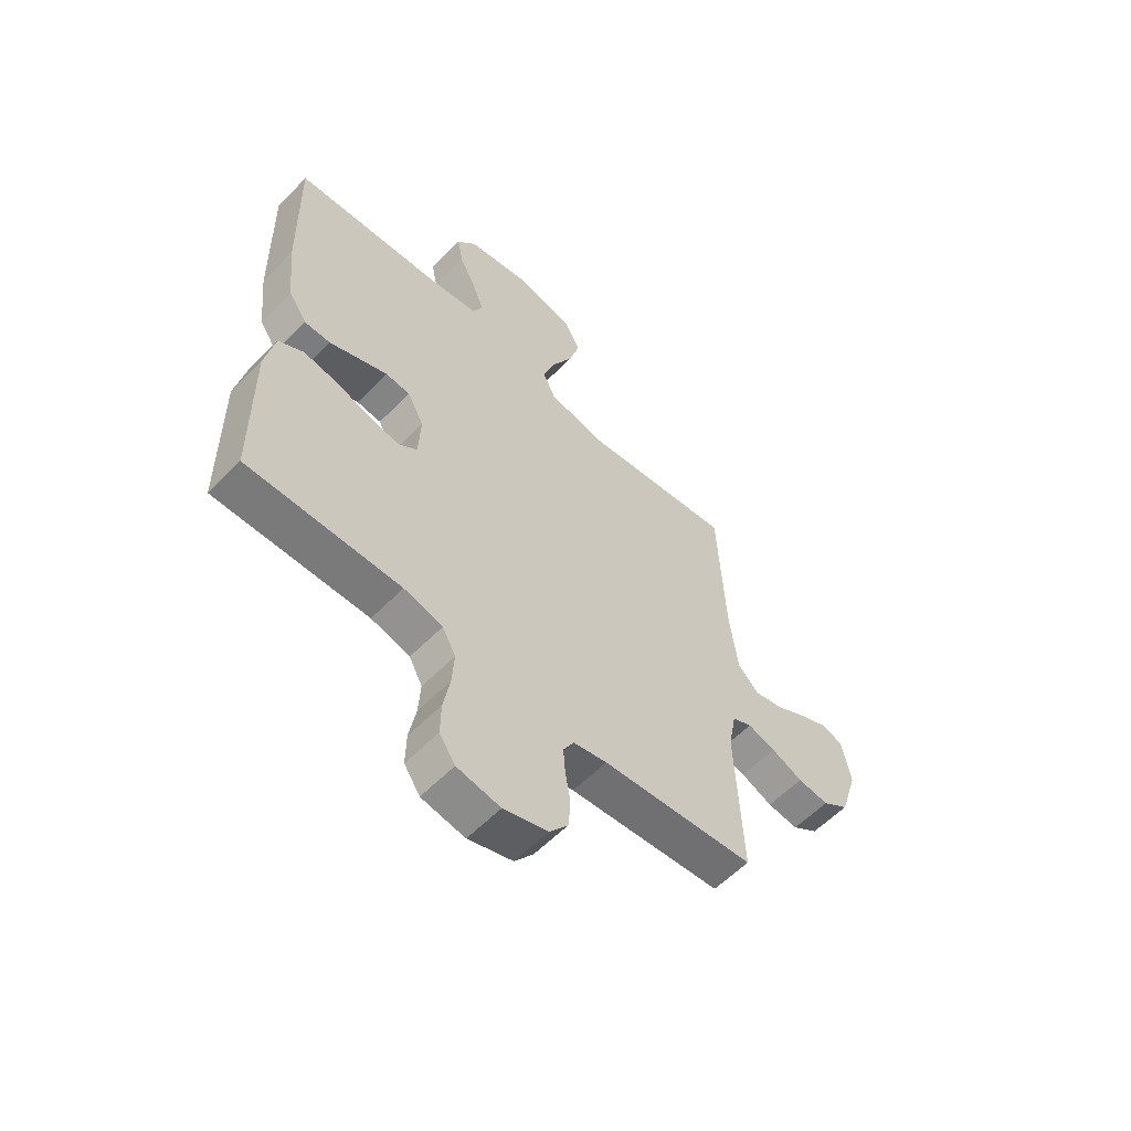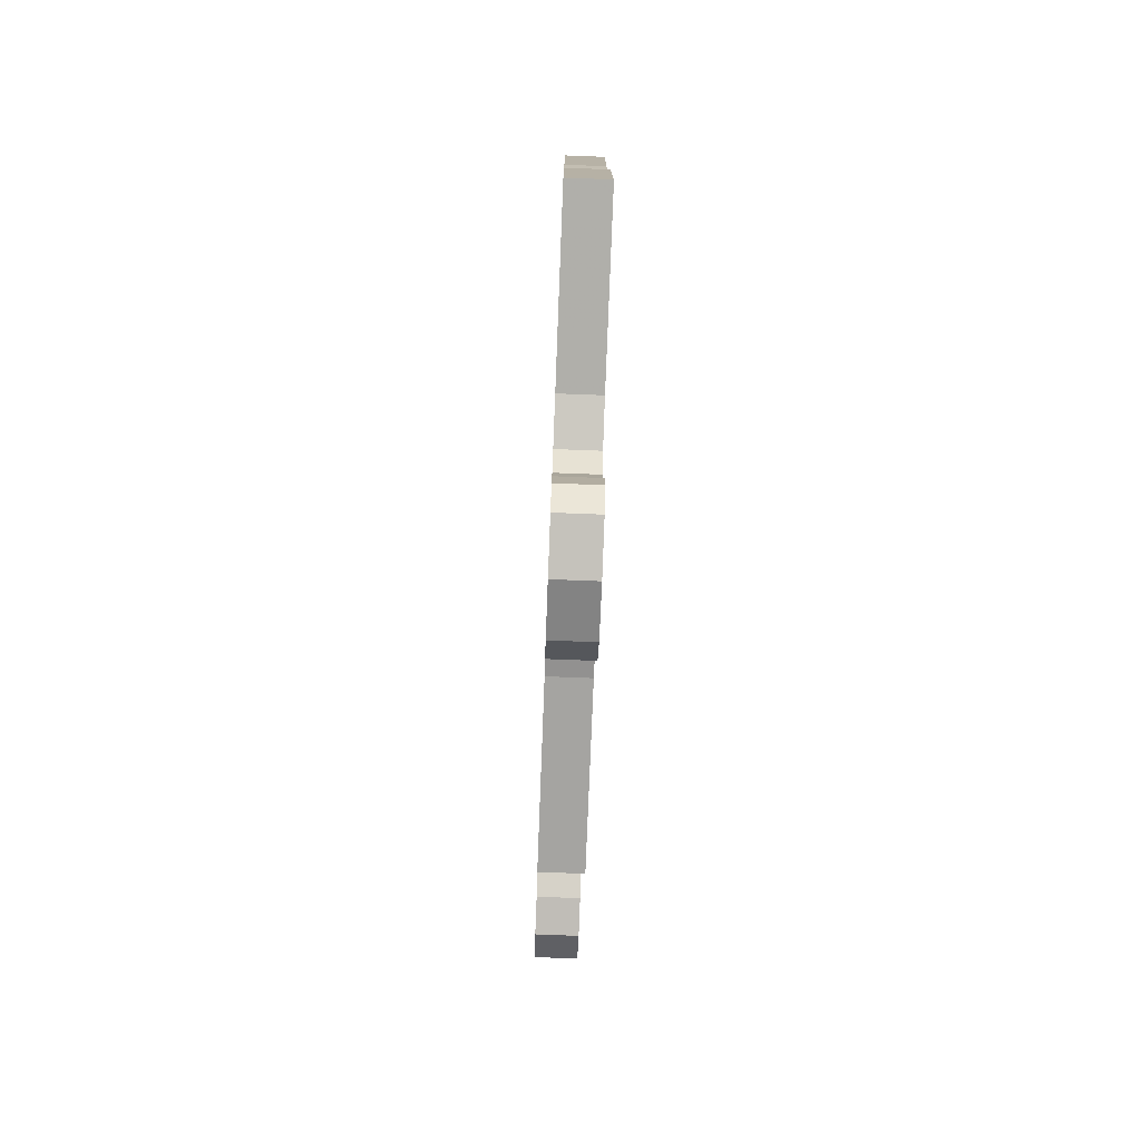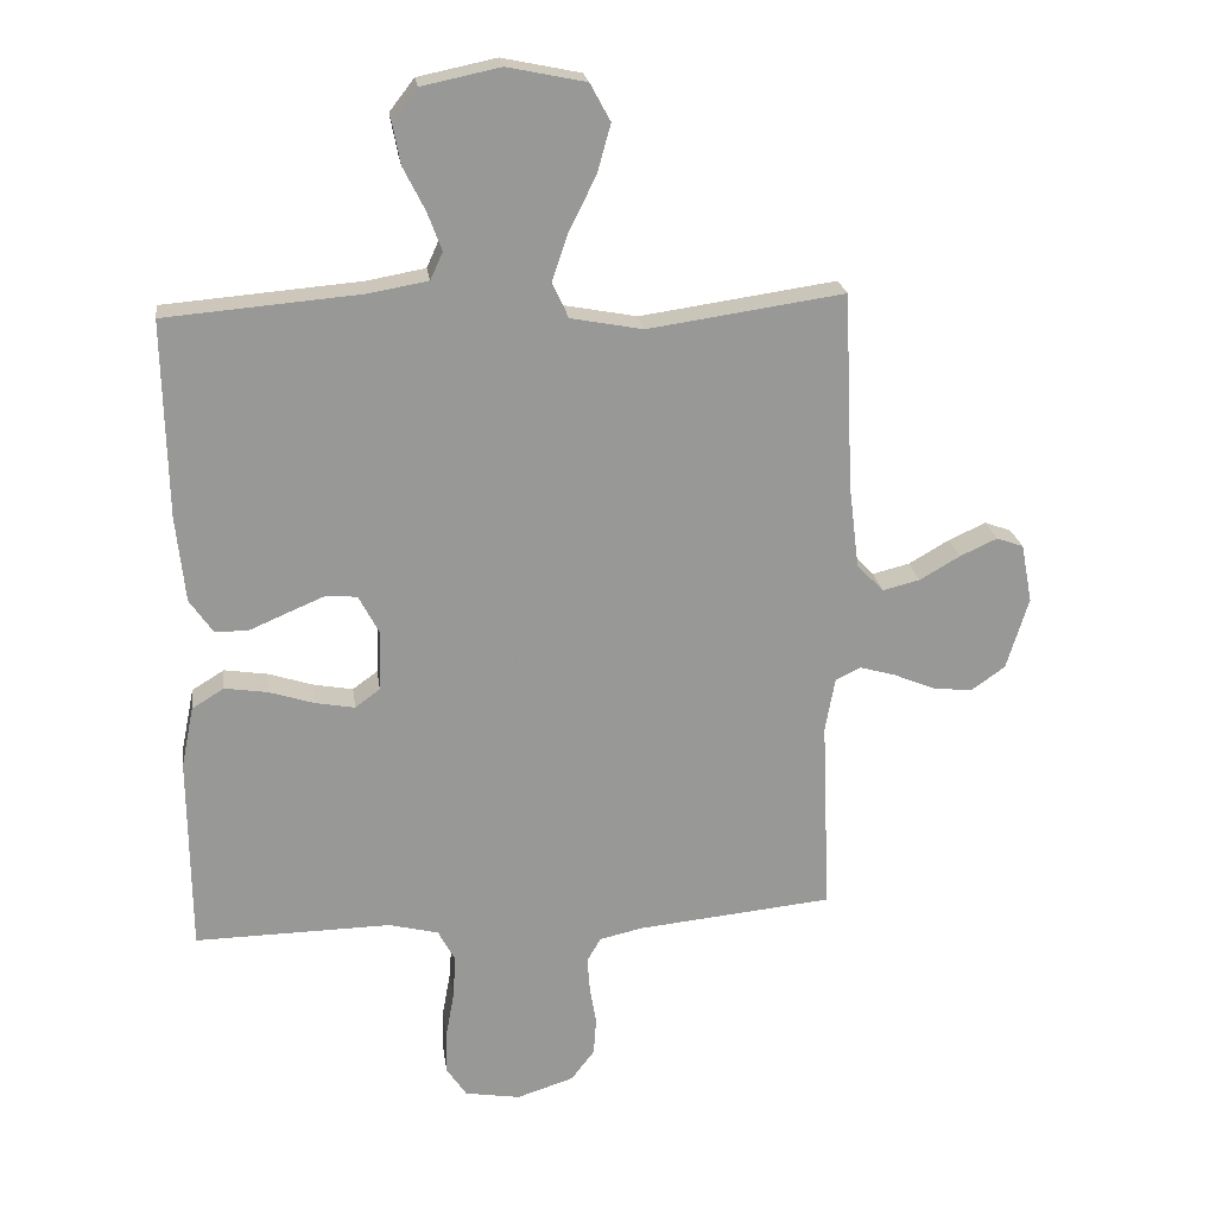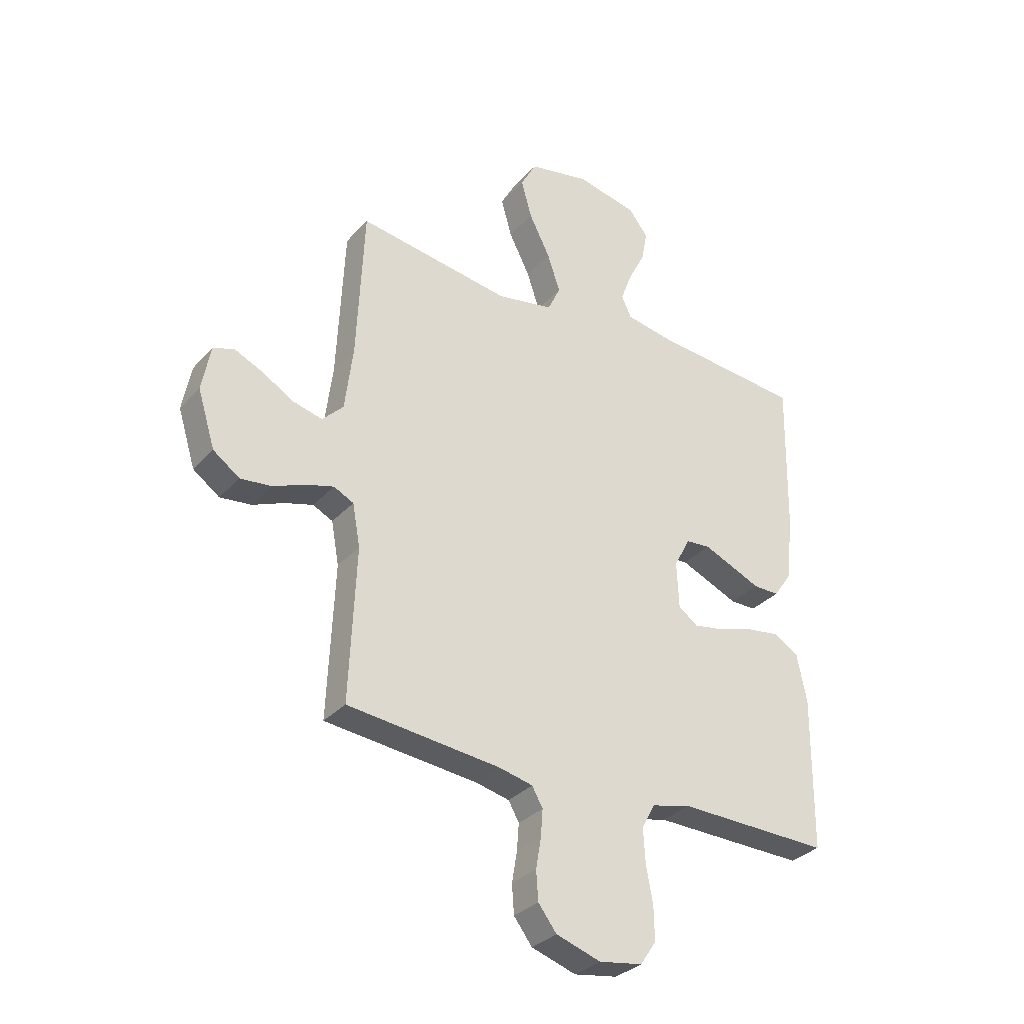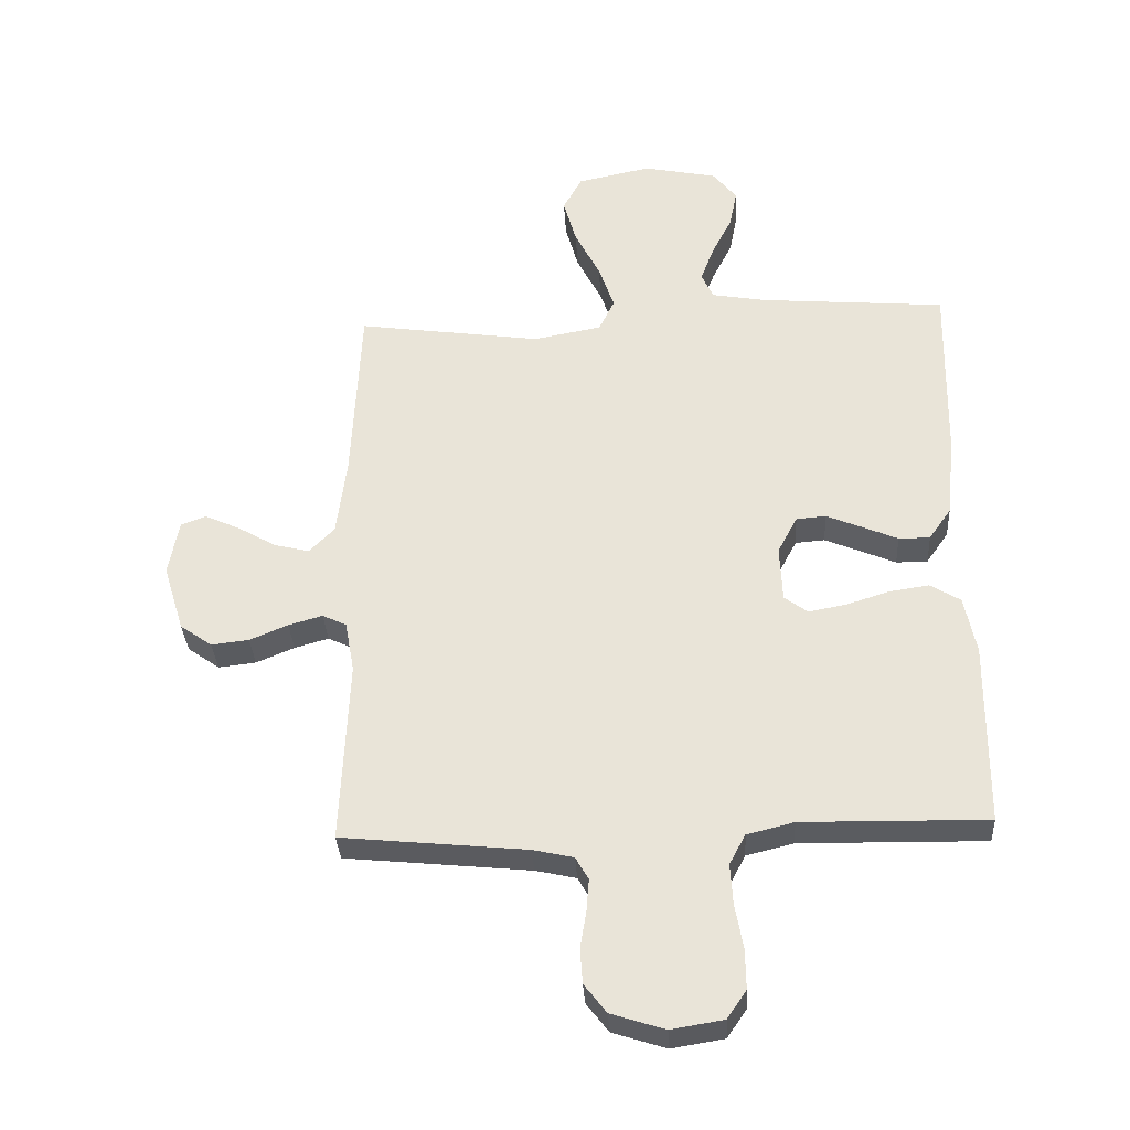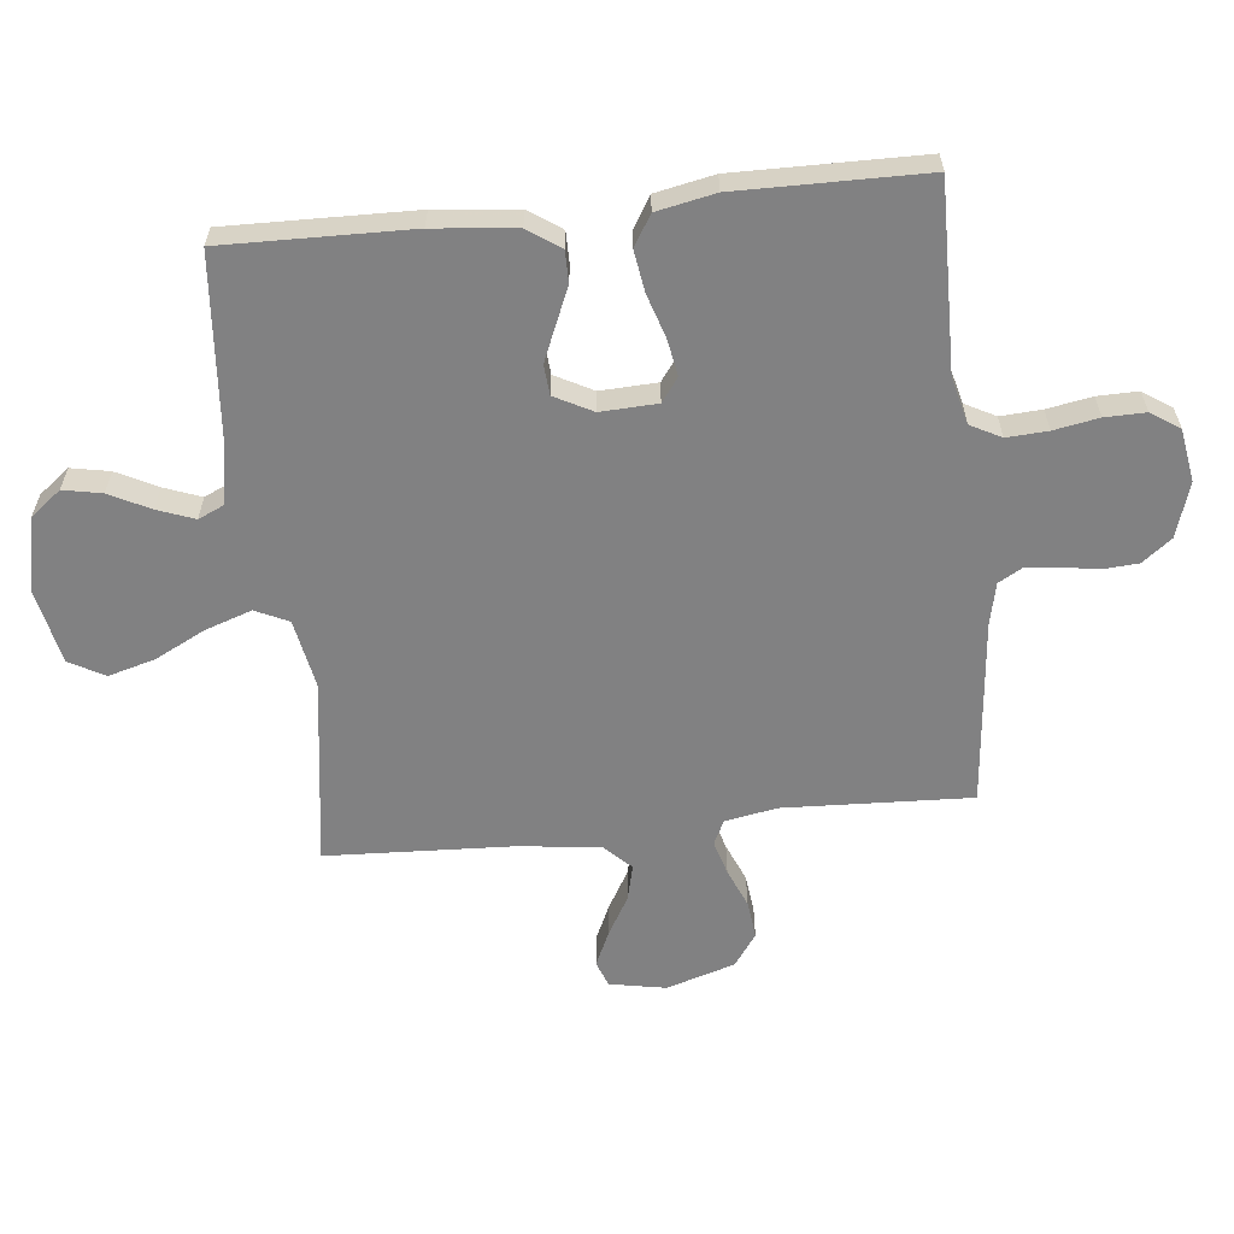
<metadata>
{"format":"obj","ext":"obj","renderer":"f3d","projection":"perspective","resolution":1024,"background":"white","views":[{"elev":-58.7,"azim":136.1,"up":"+Z"},{"elev":-78.9,"azim":87.8,"up":"+Z"},{"elev":22.0,"azim":172.3,"up":"+Z"},{"elev":-32.2,"azim":-34.5,"up":"+Z"},{"elev":-33.6,"azim":3.3,"up":"+Z"},{"elev":-60.5,"azim":96.1,"up":"+Y"}]}
</metadata>
<code>
v -0.5 0.07 0.5
v -0.2 0.07 0.457
v -0.089 0.07 0.478
v -0.064 0.07 0.531
v -0.089 0.07 0.605
v -0.13 0.07 0.686
v -0.151 0.07 0.761
v -0.12 0.07 0.818
v 0 0.07 0.843
v 0.12 0.07 0.818
v 0.158 0.07 0.769
v 0.146 0.07 0.707
v 0.113 0.07 0.642
v 0.091 0.07 0.583
v 0.11 0.07 0.541
v 0.2 0.07 0.525
v 0.5 0.07 0.5
v 0.494 0.07 0.2
v 0.48 0.07 0.068
v 0.444 0.07 0.016
v 0.393 0.07 0.016
v 0.335 0.07 0.041
v 0.278 0.07 0.065
v 0.23 0.07 0.061
v 0.198 0.07 0
v 0.202 0.07 -0.091
v 0.24 0.07 -0.119
v 0.3 0.07 -0.108
v 0.369 0.07 -0.086
v 0.435 0.07 -0.076
v 0.484 0.07 -0.106
v 0.503 0.07 -0.2
v 0.5 0.07 -0.5
v 0.2 0.07 -0.495
v 0.124 0.07 -0.514
v 0.098 0.07 -0.563
v 0.102 0.07 -0.629
v 0.115 0.07 -0.701
v 0.116 0.07 -0.766
v 0.085 0.07 -0.812
v 0 0.07 -0.826
v -0.087 0.07 -0.798
v -0.123 0.07 -0.751
v -0.127 0.07 -0.694
v -0.117 0.07 -0.635
v -0.113 0.07 -0.582
v -0.134 0.07 -0.545
v -0.2 0.07 -0.53
v -0.5 0.07 -0.5
v -0.487 0.07 -0.2
v -0.502 0.07 -0.117
v -0.541 0.07 -0.098
v -0.596 0.07 -0.114
v -0.658 0.07 -0.14
v -0.719 0.07 -0.147
v -0.771 0.07 -0.11
v -0.805 0.07 0
v -0.788 0.07 0.09
v -0.747 0.07 0.105
v -0.69 0.07 0.079
v -0.628 0.07 0.043
v -0.571 0.07 0.029
v -0.53 0.07 0.071
v -0.514 0.07 0.2
v -0.5 0 0.5
v -0.2 0 0.457
v -0.089 0 0.478
v -0.064 0 0.531
v -0.089 0 0.605
v -0.13 0 0.686
v -0.151 0 0.761
v -0.12 0 0.818
v 0 0 0.843
v 0.12 0 0.818
v 0.158 0 0.769
v 0.146 0 0.707
v 0.113 0 0.642
v 0.091 0 0.583
v 0.11 0 0.541
v 0.2 0 0.525
v 0.5 0 0.5
v 0.494 0 0.2
v 0.48 0 0.068
v 0.444 0 0.016
v 0.393 0 0.016
v 0.335 0 0.041
v 0.278 0 0.065
v 0.23 0 0.061
v 0.198 0 0
v 0.202 0 -0.091
v 0.24 0 -0.119
v 0.3 0 -0.108
v 0.369 0 -0.086
v 0.435 0 -0.076
v 0.484 0 -0.106
v 0.503 0 -0.2
v 0.5 0 -0.5
v 0.2 0 -0.495
v 0.124 0 -0.514
v 0.098 0 -0.563
v 0.102 0 -0.629
v 0.115 0 -0.701
v 0.116 0 -0.766
v 0.085 0 -0.812
v 0 0 -0.826
v -0.087 0 -0.798
v -0.123 0 -0.751
v -0.127 0 -0.694
v -0.117 0 -0.635
v -0.113 0 -0.582
v -0.134 0 -0.545
v -0.2 0 -0.53
v -0.5 0 -0.5
v -0.487 0 -0.2
v -0.502 0 -0.117
v -0.541 0 -0.098
v -0.596 0 -0.114
v -0.658 0 -0.14
v -0.719 0 -0.147
v -0.771 0 -0.11
v -0.805 0 0
v -0.788 0 0.09
v -0.747 0 0.105
v -0.69 0 0.079
v -0.628 0 0.043
v -0.571 0 0.029
v -0.53 0 0.071
v -0.514 0 0.2
f 58 59 60 61
f 56 57 58 61
f 56 61 62
f 53 54 55 56
f 52 53 56 62
f 51 52 62 63
f 48 49 50
f 47 48 50 51
f 42 43 44 45
f 42 45 46
f 41 42 46
f 40 41 46
f 37 38 39 40
f 36 37 40 46
f 35 36 46 47
f 31 32 33 34
f 28 29 30 31
f 27 28 31 34
f 26 27 34 35
f 19 20 21 22
f 19 22 23
f 16 17 18 19
f 15 16 19 23
f 14 15 23 24
f 10 11 12 13
f 10 13 14
f 9 10 14
f 5 6 7 8
f 4 5 8 9
f 64 1 2
f 64 2 3
f 63 64 3
f 51 63 3
f 47 51 3
f 25 26 35 47
f 25 47 3 4
f 14 24 25
f 4 9 14 25
f 125 124 123 122
f 125 122 121 120
f 126 125 120
f 120 119 118 117
f 126 120 117 116
f 127 126 116 115
f 114 113 112
f 115 114 112 111
f 109 108 107 106
f 110 109 106
f 110 106 105
f 110 105 104
f 104 103 102 101
f 110 104 101 100
f 111 110 100 99
f 98 97 96 95
f 95 94 93 92
f 98 95 92 91
f 99 98 91 90
f 86 85 84 83
f 87 86 83
f 83 82 81 80
f 87 83 80 79
f 88 87 79 78
f 77 76 75 74
f 78 77 74
f 78 74 73
f 72 71 70 69
f 73 72 69 68
f 66 65 128
f 67 66 128
f 67 128 127
f 67 127 115
f 67 115 111
f 111 99 90 89
f 68 67 111 89
f 89 88 78
f 89 78 73 68
f 1 65 66 2
f 2 66 67 3
f 3 67 68 4
f 4 68 69 5
f 5 69 70 6
f 6 70 71 7
f 7 71 72 8
f 8 72 73 9
f 9 73 74 10
f 10 74 75 11
f 11 75 76 12
f 12 76 77 13
f 13 77 78 14
f 14 78 79 15
f 15 79 80 16
f 16 80 81 17
f 17 81 82 18
f 18 82 83 19
f 19 83 84 20
f 20 84 85 21
f 21 85 86 22
f 22 86 87 23
f 23 87 88 24
f 24 88 89 25
f 25 89 90 26
f 26 90 91 27
f 27 91 92 28
f 28 92 93 29
f 29 93 94 30
f 30 94 95 31
f 31 95 96 32
f 32 96 97 33
f 33 97 98 34
f 34 98 99 35
f 35 99 100 36
f 36 100 101 37
f 37 101 102 38
f 38 102 103 39
f 39 103 104 40
f 40 104 105 41
f 41 105 106 42
f 42 106 107 43
f 43 107 108 44
f 44 108 109 45
f 45 109 110 46
f 46 110 111 47
f 47 111 112 48
f 48 112 113 49
f 49 113 114 50
f 50 114 115 51
f 51 115 116 52
f 52 116 117 53
f 53 117 118 54
f 54 118 119 55
f 55 119 120 56
f 56 120 121 57
f 57 121 122 58
f 58 122 123 59
f 59 123 124 60
f 60 124 125 61
f 61 125 126 62
f 62 126 127 63
f 63 127 128 64
f 64 128 65 1

</code>
